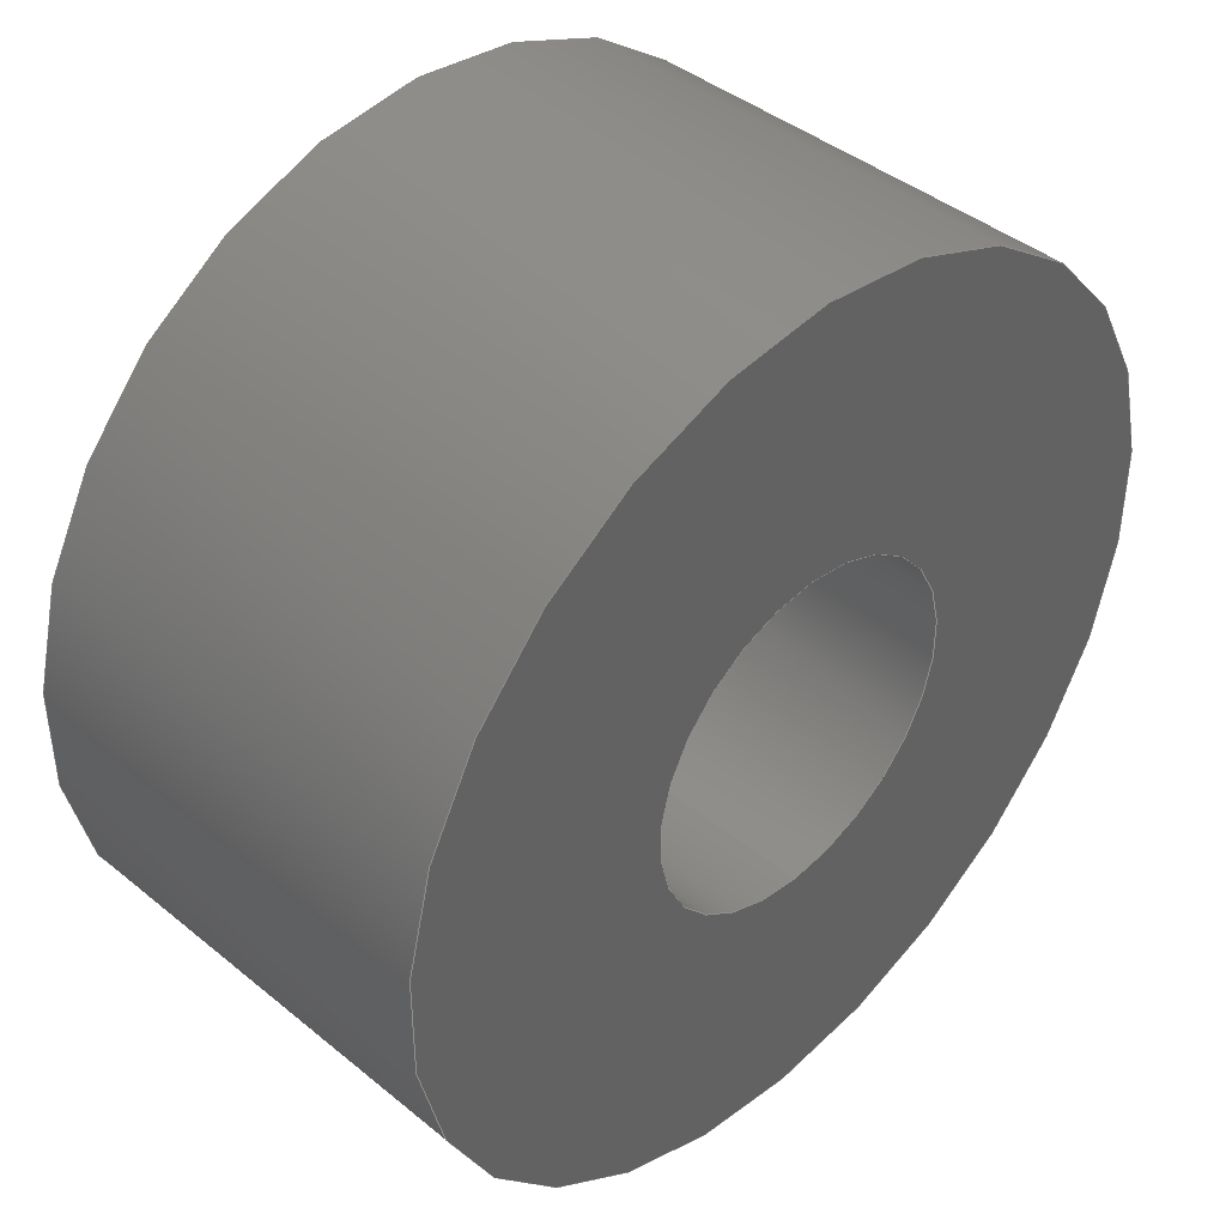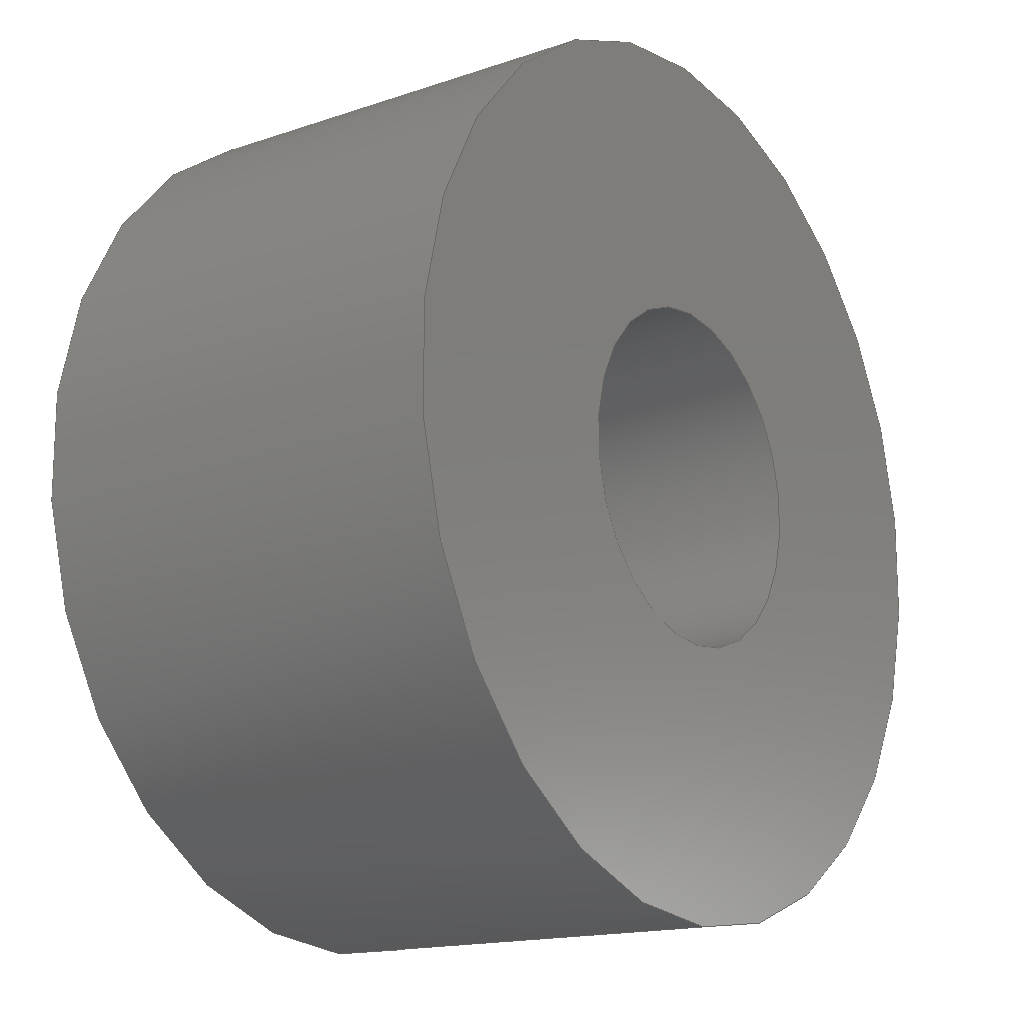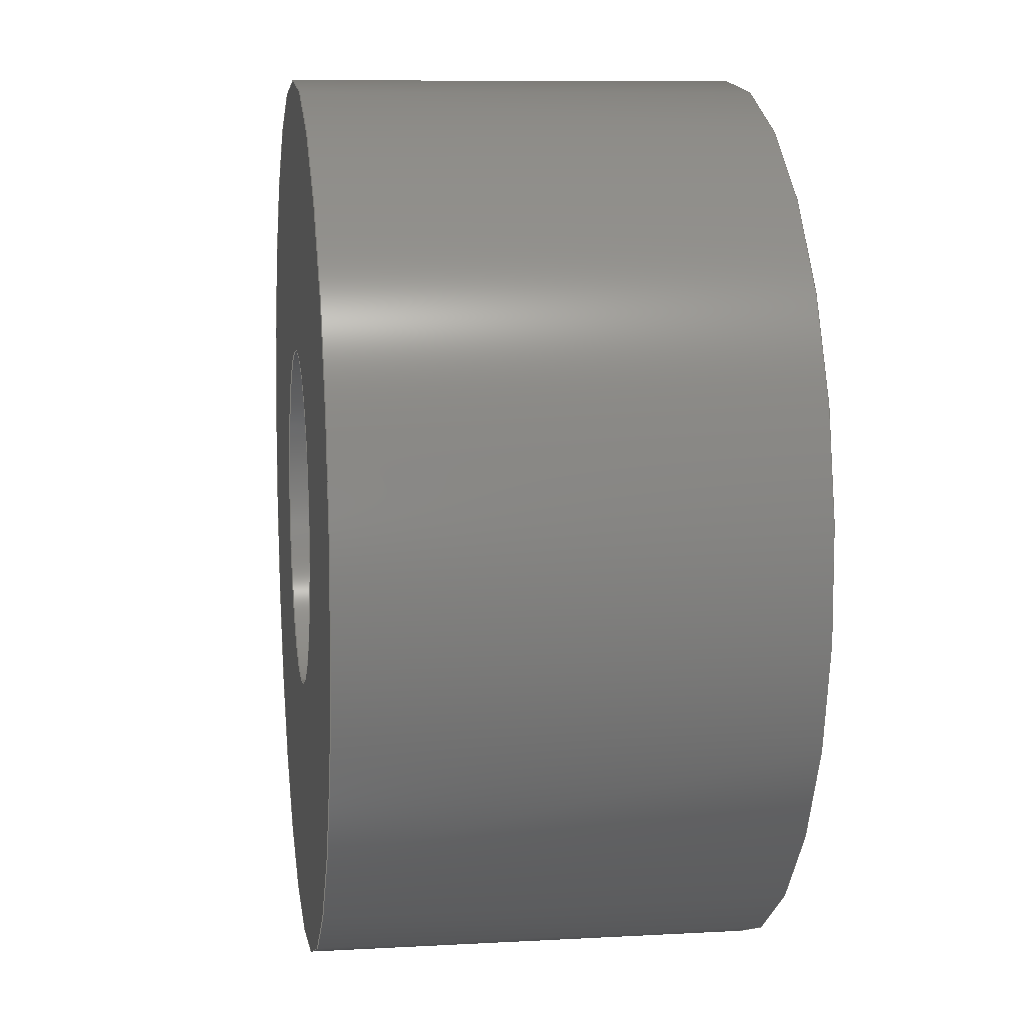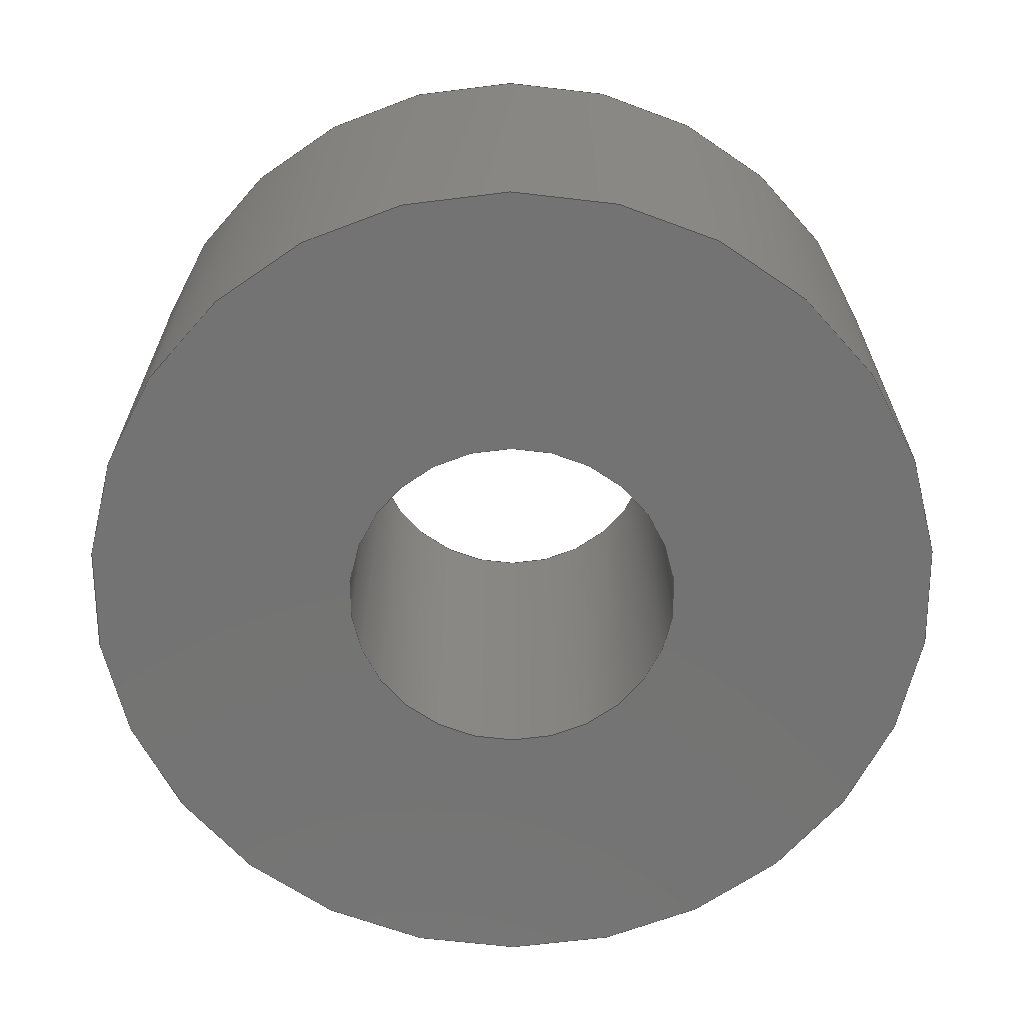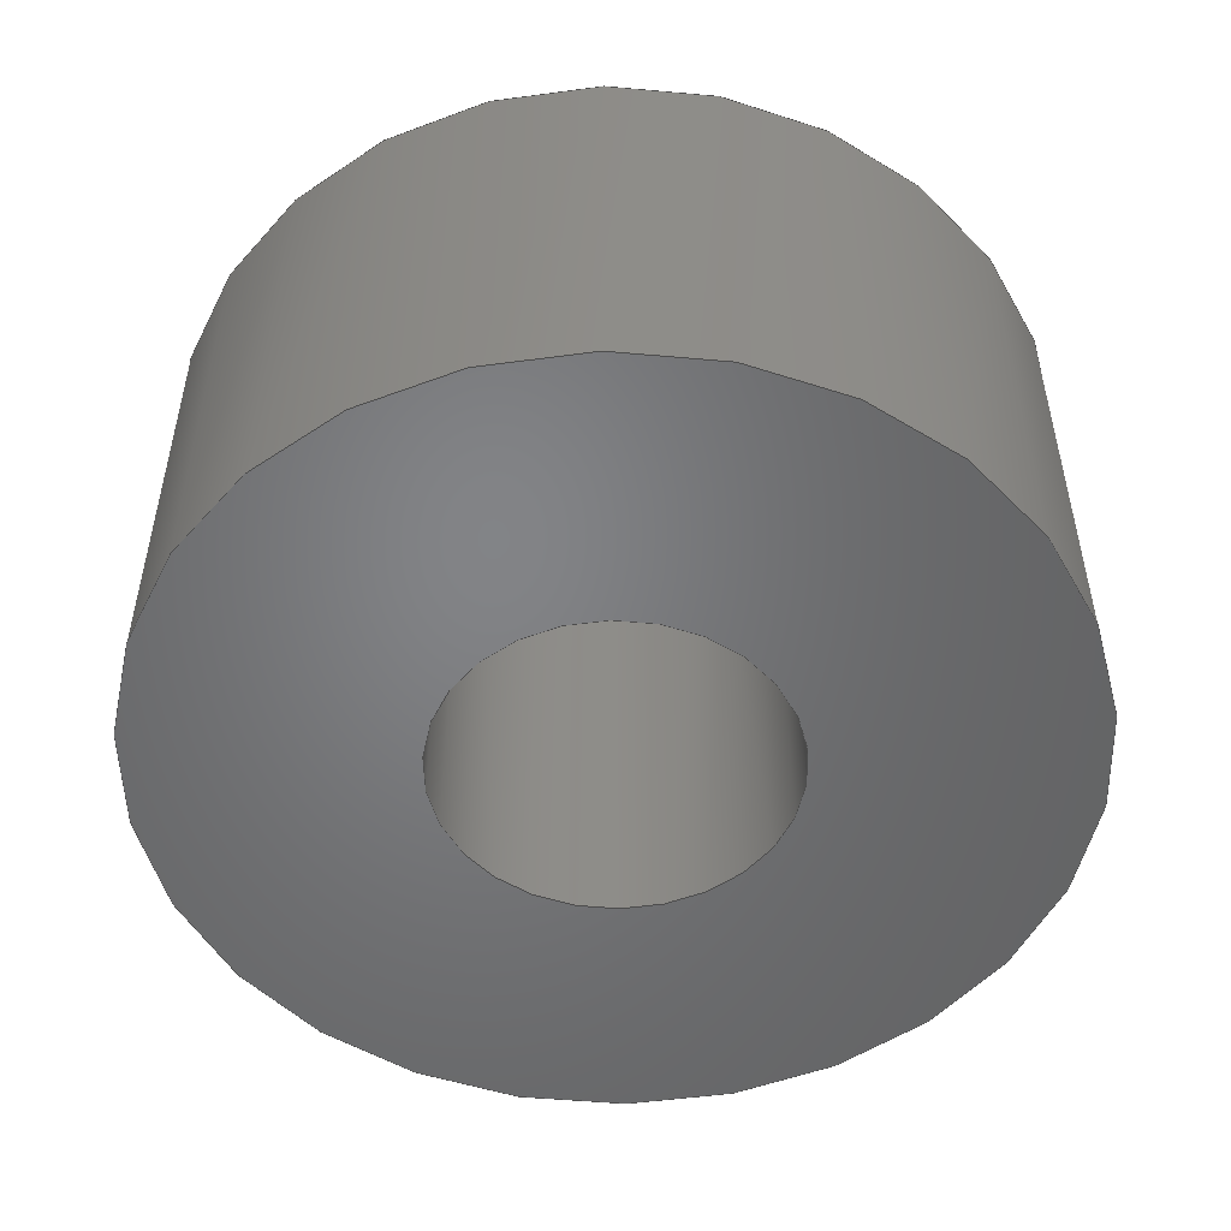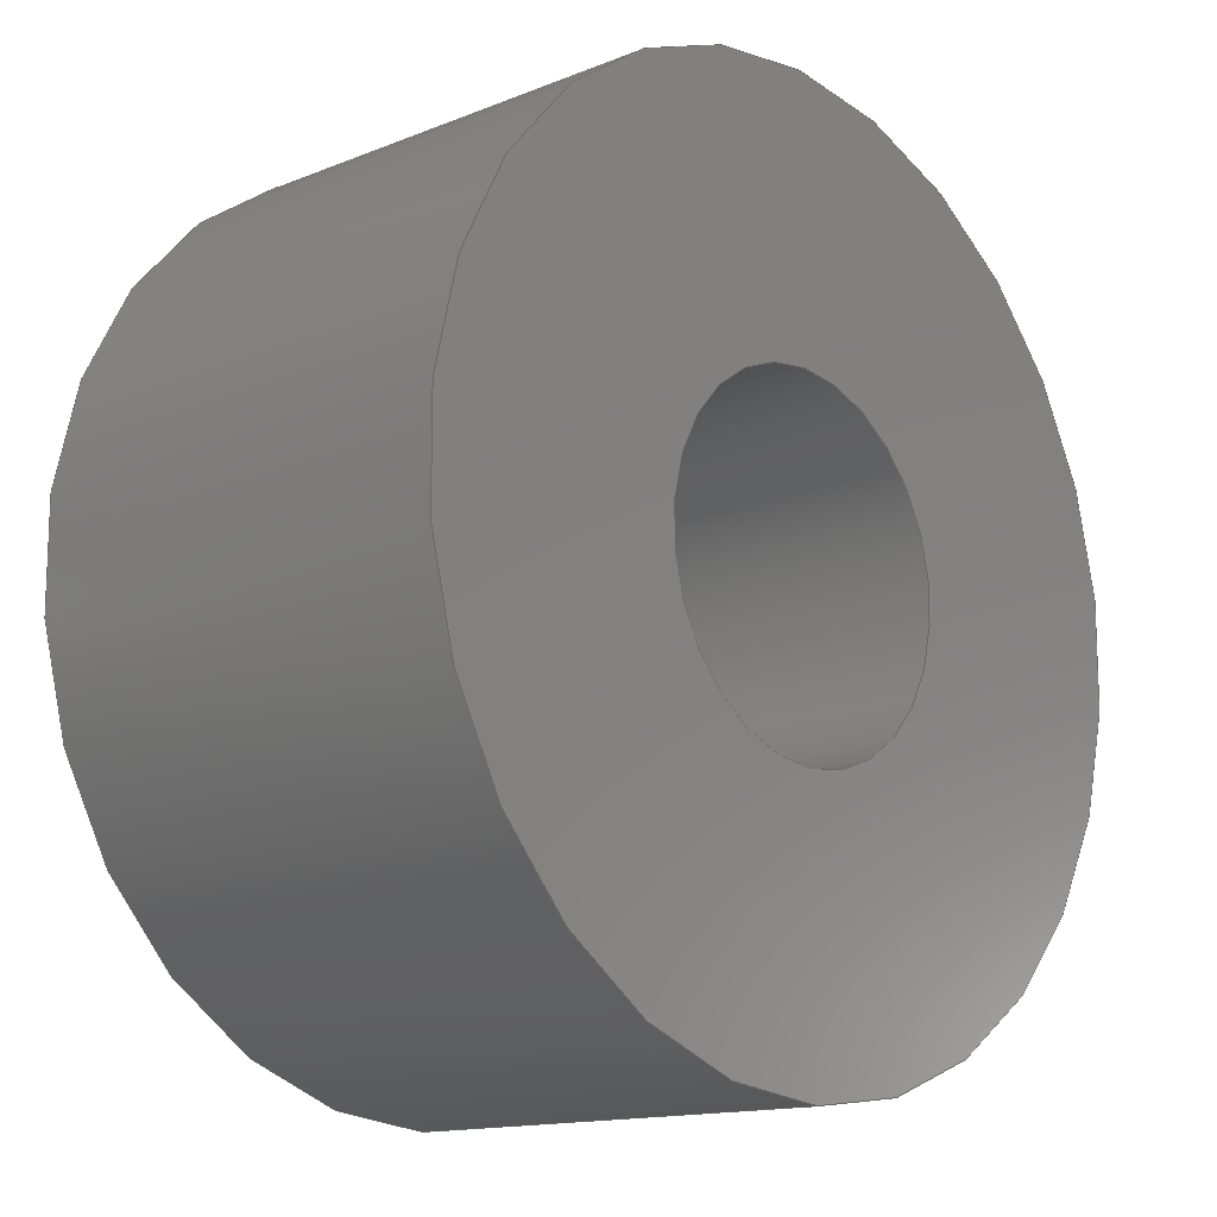
<metadata>
{"format":"step","ext":"step","renderer":"f3d","projection":"perspective","resolution":1024,"background":"white","views":[{"elev":41.8,"azim":134.5,"up":"+Z"},{"elev":-15.8,"azim":-54.5,"up":"+Z"},{"elev":9.2,"azim":-98.3,"up":"+Z"},{"elev":-65.6,"azim":111.0,"up":"+Y"},{"elev":-51.4,"azim":98.3,"up":"+Y"},{"elev":-14.1,"azim":131.7,"up":"+Z"}]}
</metadata>
<code>
ISO-10303-21;
DATA;
#1=MECHANICAL_DESIGN_GEOMETRIC_PRESENTATION_REPRESENTATION('',(#71,#72,
#73,#74,#75),#166);
#2=SHAPE_REPRESENTATION_RELATIONSHIP('SRR','None',#176,#3);
#3=ADVANCED_BREP_SHAPE_REPRESENTATION('',(#4),#165);
#4=MANIFOLD_SOLID_BREP('Solid1',#80);
#5=FACE_BOUND('',#15,.T.);
#6=FACE_BOUND('',#17,.T.);
#7=PLANE('',#105);
#8=PLANE('',#108);
#9=FACE_OUTER_BOUND('',#13,.T.);
#10=FACE_OUTER_BOUND('',#14,.T.);
#11=FACE_OUTER_BOUND('',#16,.T.);
#12=FACE_OUTER_BOUND('',#18,.T.);
#13=EDGE_LOOP('',(#49,#50,#51,#52,#53,#54));
#14=EDGE_LOOP('',(#55,#56));
#15=EDGE_LOOP('',(#57,#58));
#16=EDGE_LOOP('',(#59,#60));
#17=EDGE_LOOP('',(#61,#62));
#18=EDGE_LOOP('',(#63,#64,#65,#66,#67,#68));
#19=LINE('',#147,#21);
#20=LINE('',#162,#22);
#21=VECTOR('',#120,0.25);
#22=VECTOR('',#139,0.097);
#23=CIRCLE('',#101,0.25);
#24=CIRCLE('',#102,0.25);
#25=CIRCLE('',#103,0.25);
#26=CIRCLE('',#104,0.25);
#27=CIRCLE('',#106,0.097);
#28=CIRCLE('',#107,0.097);
#29=CIRCLE('',#109,0.097);
#30=CIRCLE('',#110,0.097);
#31=VERTEX_POINT('',#142);
#32=VERTEX_POINT('',#143);
#33=VERTEX_POINT('',#146);
#34=VERTEX_POINT('',#148);
#35=VERTEX_POINT('',#152);
#36=VERTEX_POINT('',#153);
#37=VERTEX_POINT('',#157);
#38=VERTEX_POINT('',#158);
#39=EDGE_CURVE('',#31,#32,#23,.T.);
#40=EDGE_CURVE('',#32,#31,#24,.T.);
#41=EDGE_CURVE('',#32,#33,#19,.T.);
#42=EDGE_CURVE('',#33,#34,#25,.T.);
#43=EDGE_CURVE('',#34,#33,#26,.T.);
#44=EDGE_CURVE('',#35,#36,#27,.T.);
#45=EDGE_CURVE('',#36,#35,#28,.T.);
#46=EDGE_CURVE('',#37,#38,#29,.T.);
#47=EDGE_CURVE('',#38,#37,#30,.T.);
#48=EDGE_CURVE('',#38,#36,#20,.T.);
#49=ORIENTED_EDGE('',*,*,#39,.F.);
#50=ORIENTED_EDGE('',*,*,#40,.F.);
#51=ORIENTED_EDGE('',*,*,#41,.T.);
#52=ORIENTED_EDGE('',*,*,#42,.T.);
#53=ORIENTED_EDGE('',*,*,#43,.T.);
#54=ORIENTED_EDGE('',*,*,#41,.F.);
#55=ORIENTED_EDGE('',*,*,#39,.T.);
#56=ORIENTED_EDGE('',*,*,#40,.T.);
#57=ORIENTED_EDGE('',*,*,#44,.F.);
#58=ORIENTED_EDGE('',*,*,#45,.F.);
#59=ORIENTED_EDGE('',*,*,#43,.F.);
#60=ORIENTED_EDGE('',*,*,#42,.F.);
#61=ORIENTED_EDGE('',*,*,#46,.T.);
#62=ORIENTED_EDGE('',*,*,#47,.T.);
#63=ORIENTED_EDGE('',*,*,#46,.F.);
#64=ORIENTED_EDGE('',*,*,#47,.F.);
#65=ORIENTED_EDGE('',*,*,#48,.T.);
#66=ORIENTED_EDGE('',*,*,#45,.T.);
#67=ORIENTED_EDGE('',*,*,#44,.T.);
#68=ORIENTED_EDGE('',*,*,#48,.F.);
#69=CYLINDRICAL_SURFACE('',#100,0.25);
#70=CYLINDRICAL_SURFACE('',#111,0.097);
#71=STYLED_ITEM('',(#186),#76);
#72=STYLED_ITEM('',(#186),#77);
#73=STYLED_ITEM('',(#186),#78);
#74=STYLED_ITEM('',(#186),#79);
#75=STYLED_ITEM('',(#185),#4);
#76=ADVANCED_FACE('',(#9),#69,.T.);
#77=ADVANCED_FACE('',(#10,#5),#7,.T.);
#78=ADVANCED_FACE('',(#11,#6),#8,.F.);
#79=ADVANCED_FACE('',(#12),#70,.F.);
#80=CLOSED_SHELL('',(#76,#77,#78,#79));
#81=DERIVED_UNIT_ELEMENT(#83,1);
#82=DERIVED_UNIT_ELEMENT(#170,3);
#83=(
MASS_UNIT()
NAMED_UNIT(*)
SI_UNIT($,.GRAM.)
);
#84=DERIVED_UNIT((#81,#82));
#85=MEASURE_REPRESENTATION_ITEM('density measure',
POSITIVE_RATIO_MEASURE(1.06),#84);
#86=PROPERTY_DEFINITION_REPRESENTATION(#91,#88);
#87=PROPERTY_DEFINITION_REPRESENTATION(#92,#89);
#88=REPRESENTATION('material name',(#90),#165);
#89=REPRESENTATION('density',(#85),#165);
#90=DESCRIPTIVE_REPRESENTATION_ITEM('ABS Plastic','ABS Plastic');
#91=PROPERTY_DEFINITION('material property','material name',#178);
#92=PROPERTY_DEFINITION('material property','density of part',#178);
#93=DATE_TIME_ROLE('creation_date');
#94=APPLIED_DATE_AND_TIME_ASSIGNMENT(#95,#93,(#178));
#95=DATE_AND_TIME(#96,#97);
#96=CALENDAR_DATE(2010,28,4);
#97=LOCAL_TIME(13,55,39,#98);
#98=COORDINATED_UNIVERSAL_TIME_OFFSET(0,0,.BEHIND.);
#99=AXIS2_PLACEMENT_3D('placement',#140,#112,#113);
#100=AXIS2_PLACEMENT_3D('',#141,#114,#115);
#101=AXIS2_PLACEMENT_3D('',#144,#116,#117);
#102=AXIS2_PLACEMENT_3D('',#145,#118,#119);
#103=AXIS2_PLACEMENT_3D('',#149,#121,#122);
#104=AXIS2_PLACEMENT_3D('',#150,#123,#124);
#105=AXIS2_PLACEMENT_3D('',#151,#125,#126);
#106=AXIS2_PLACEMENT_3D('',#154,#127,#128);
#107=AXIS2_PLACEMENT_3D('',#155,#129,#130);
#108=AXIS2_PLACEMENT_3D('',#156,#131,#132);
#109=AXIS2_PLACEMENT_3D('',#159,#133,#134);
#110=AXIS2_PLACEMENT_3D('',#160,#135,#136);
#111=AXIS2_PLACEMENT_3D('',#161,#137,#138);
#112=DIRECTION('axis',(0,0,1));
#113=DIRECTION('refdir',(1,0,0));
#114=DIRECTION('center_axis',(0,1,0));
#115=DIRECTION('ref_axis',(0,0,1));
#116=DIRECTION('center_axis',(0,-1,0));
#117=DIRECTION('ref_axis',(0,0,-1));
#118=DIRECTION('center_axis',(0,-1,0));
#119=DIRECTION('ref_axis',(0,0,-1));
#120=DIRECTION('',(0,1,0));
#121=DIRECTION('center_axis',(0,-1,0));
#122=DIRECTION('ref_axis',(0,0,-1));
#123=DIRECTION('center_axis',(0,-1,0));
#124=DIRECTION('ref_axis',(0,0,-1));
#125=DIRECTION('center_axis',(0,-1,0));
#126=DIRECTION('ref_axis',(0,0,-1));
#127=DIRECTION('center_axis',(0,-1,0));
#128=DIRECTION('ref_axis',(0,0,-1));
#129=DIRECTION('center_axis',(0,-1,0));
#130=DIRECTION('ref_axis',(0,0,-1));
#131=DIRECTION('center_axis',(0,-1,0));
#132=DIRECTION('ref_axis',(0,0,-1));
#133=DIRECTION('center_axis',(0,-1,0));
#134=DIRECTION('ref_axis',(0,0,-1));
#135=DIRECTION('center_axis',(0,-1,0));
#136=DIRECTION('ref_axis',(0,0,-1));
#137=DIRECTION('center_axis',(0,1,0));
#138=DIRECTION('ref_axis',(0,0,1));
#139=DIRECTION('',(0,-1,0));
#140=CARTESIAN_POINT('',(0,0,0));
#141=CARTESIAN_POINT('Origin',(0,0.125,0));
#142=CARTESIAN_POINT('',(0,-0.125,0.25));
#143=CARTESIAN_POINT('',(-3.062e-17,-0.125,-0.25));
#144=CARTESIAN_POINT('Origin',(0,-0.125,0));
#145=CARTESIAN_POINT('Origin',(0,-0.125,0));
#146=CARTESIAN_POINT('',(-3.062e-17,0.125,-0.25));
#147=CARTESIAN_POINT('',(-3.062e-17,0.125,-0.25));
#148=CARTESIAN_POINT('',(0,0.125,0.25));
#149=CARTESIAN_POINT('Origin',(0,0.125,0));
#150=CARTESIAN_POINT('Origin',(0,0.125,0));
#151=CARTESIAN_POINT('Origin',(0,-0.125,0));
#152=CARTESIAN_POINT('',(0,-0.125,0.097));
#153=CARTESIAN_POINT('',(-1.188e-17,-0.125,-0.097));
#154=CARTESIAN_POINT('Origin',(0,-0.125,0));
#155=CARTESIAN_POINT('Origin',(0,-0.125,0));
#156=CARTESIAN_POINT('Origin',(0,0.125,0));
#157=CARTESIAN_POINT('',(0,0.125,0.097));
#158=CARTESIAN_POINT('',(-1.188e-17,0.125,-0.097));
#159=CARTESIAN_POINT('Origin',(0,0.125,0));
#160=CARTESIAN_POINT('Origin',(0,0.125,0));
#161=CARTESIAN_POINT('Origin',(0,0.125,0));
#162=CARTESIAN_POINT('',(-1.188e-17,0.125,-0.097));
#163=UNCERTAINTY_MEASURE_WITH_UNIT(LENGTH_MEASURE(0.0003937),
#168,'DISTANCE_ACCURACY_VALUE',
'Maximum model space distance between geometric entities at asserted c
onnectivities');
#164=UNCERTAINTY_MEASURE_WITH_UNIT(LENGTH_MEASURE(0.0003937),
#168,'DISTANCE_ACCURACY_VALUE',
'Maximum model space distance between geometric entities at asserted c
onnectivities');
#165=(
GEOMETRIC_REPRESENTATION_CONTEXT(3)
GLOBAL_UNCERTAINTY_ASSIGNED_CONTEXT((#163))
GLOBAL_UNIT_ASSIGNED_CONTEXT((#168,#173,#172))
REPRESENTATION_CONTEXT('','3D')
);
#166=(
GEOMETRIC_REPRESENTATION_CONTEXT(3)
GLOBAL_UNCERTAINTY_ASSIGNED_CONTEXT((#164))
GLOBAL_UNIT_ASSIGNED_CONTEXT((#168,#173,#172))
REPRESENTATION_CONTEXT('','3D')
);
#167=DIMENSIONAL_EXPONENTS(1,0,0,0,0,0,0);
#168=(
CONVERSION_BASED_UNIT('inch',#171)
LENGTH_UNIT()
NAMED_UNIT(#167)
);
#169=(
LENGTH_UNIT()
NAMED_UNIT(*)
SI_UNIT(.MILLI.,.METRE.)
);
#170=(
LENGTH_UNIT()
NAMED_UNIT(*)
SI_UNIT(.CENTI.,.METRE.)
);
#171=LENGTH_MEASURE_WITH_UNIT(LENGTH_MEASURE(25.4),#169);
#172=(
NAMED_UNIT(*)
SI_UNIT($,.STERADIAN.)
SOLID_ANGLE_UNIT()
);
#173=(
NAMED_UNIT(*)
PLANE_ANGLE_UNIT()
SI_UNIT($,.RADIAN.)
);
#174=SHAPE_DEFINITION_REPRESENTATION(#175,#176);
#175=PRODUCT_DEFINITION_SHAPE('',$,#178);
#176=SHAPE_REPRESENTATION('',(#99),#165);
#177=PRODUCT_DEFINITION_CONTEXT('part definition',#182,'design');
#178=PRODUCT_DEFINITION('Spacer (Nylon), 0.25''''_MIR3',
'Spacer (Nylon), 0.25''''_MIR3',#179,#177);
#179=PRODUCT_DEFINITION_FORMATION('',$,#184);
#180=PRODUCT_RELATED_PRODUCT_CATEGORY('Spacer (Nylon), 0.25''''_MIR3',
'Spacer (Nylon), 0.25''''_MIR3',(#184));
#181=APPLICATION_PROTOCOL_DEFINITION('international standard',
'automotive_design',2009,#182);
#182=APPLICATION_CONTEXT(
'Core Data for Automotive Mechanical Design Process');
#183=PRODUCT_CONTEXT('part definition',#182,'mechanical');
#184=PRODUCT('Spacer (Nylon), 0.25''''_MIR3',
'Spacer (Nylon), 0.25''''_MIR3',$,(#183));
#185=PRESENTATION_STYLE_ASSIGNMENT((#187));
#186=PRESENTATION_STYLE_ASSIGNMENT((#188));
#187=SURFACE_STYLE_USAGE(.BOTH.,#189);
#188=SURFACE_STYLE_USAGE(.BOTH.,#190);
#189=SURFACE_SIDE_STYLE('',(#191));
#190=SURFACE_SIDE_STYLE('',(#192));
#191=SURFACE_STYLE_FILL_AREA(#193);
#192=SURFACE_STYLE_FILL_AREA(#194);
#193=FILL_AREA_STYLE('',(#195));
#194=FILL_AREA_STYLE('',(#196));
#195=FILL_AREA_STYLE_COLOUR('',#197);
#196=FILL_AREA_STYLE_COLOUR('',#198);
#197=COLOUR_RGB('',1,1,1);
#198=COLOUR_RGB('',1,1,1);
ENDSEC;
END-ISO-10303-21;

</code>
